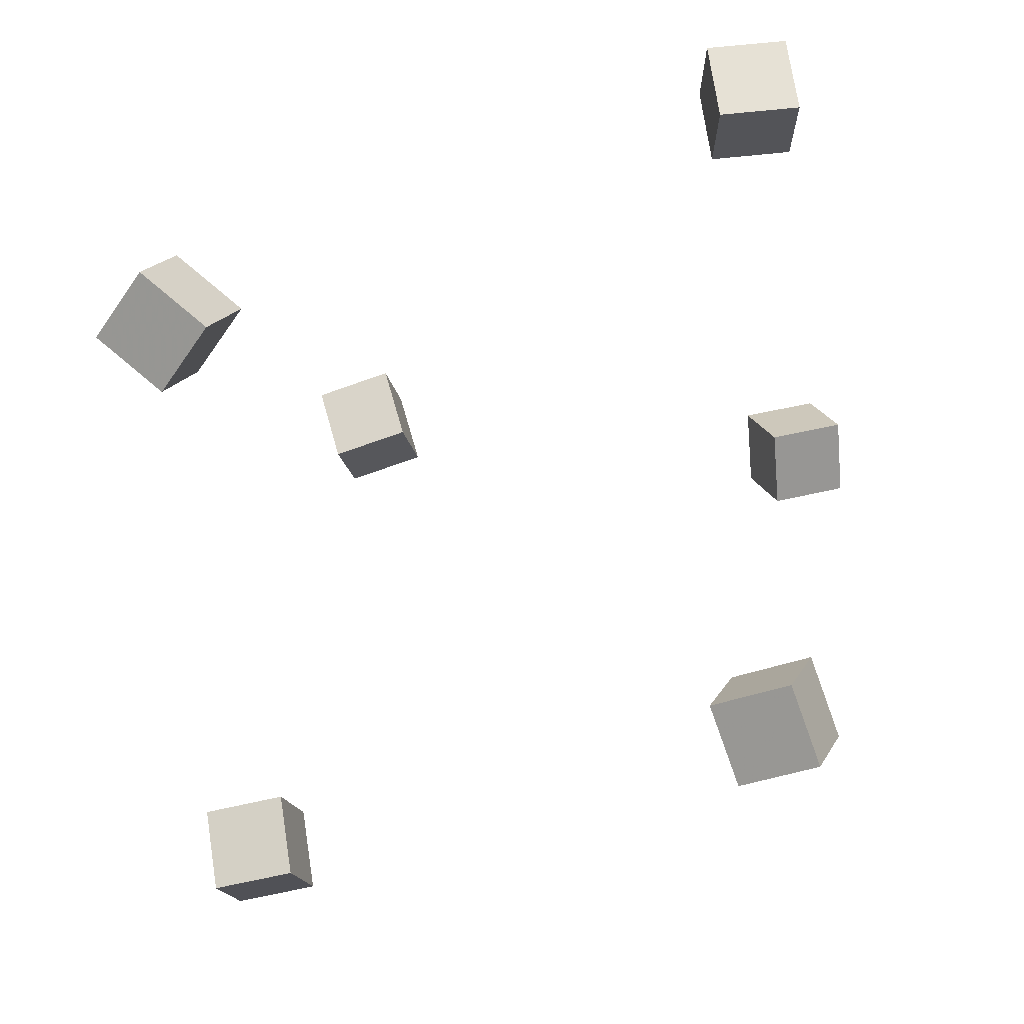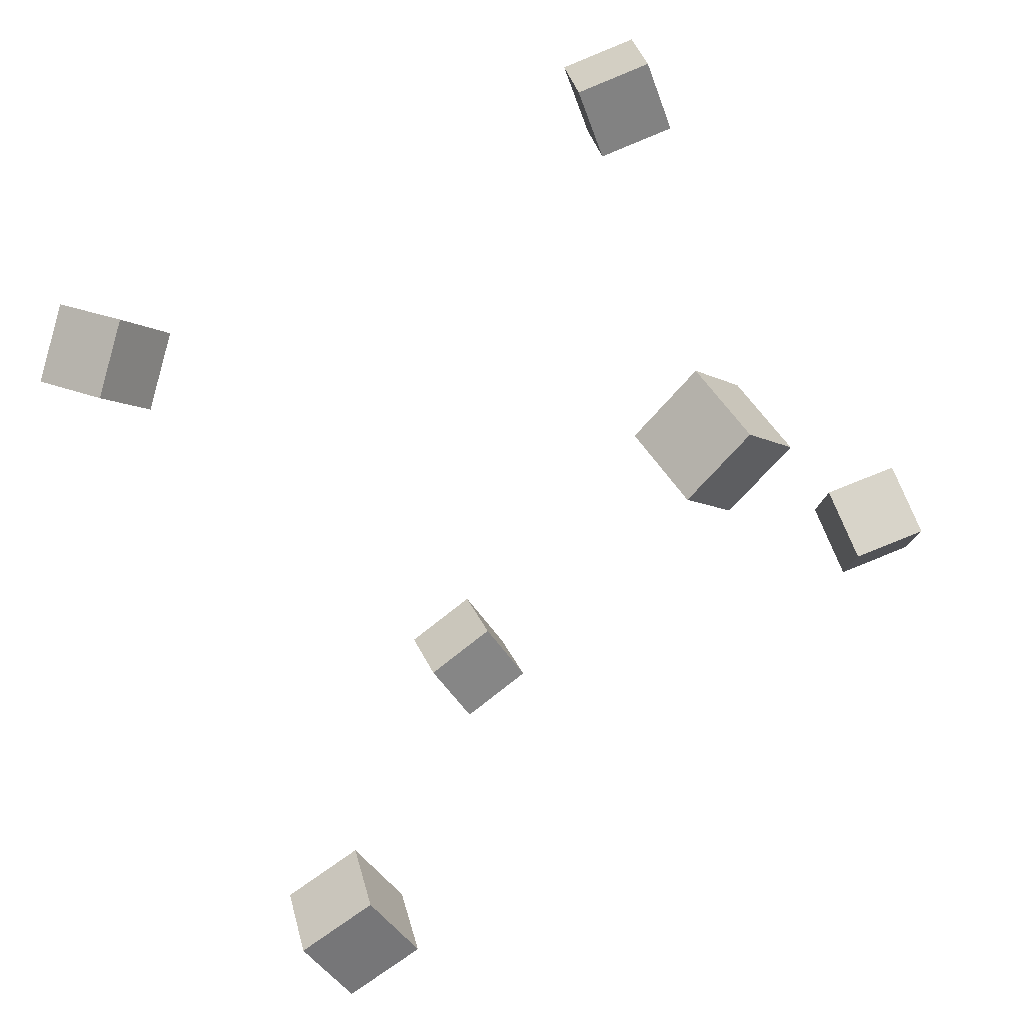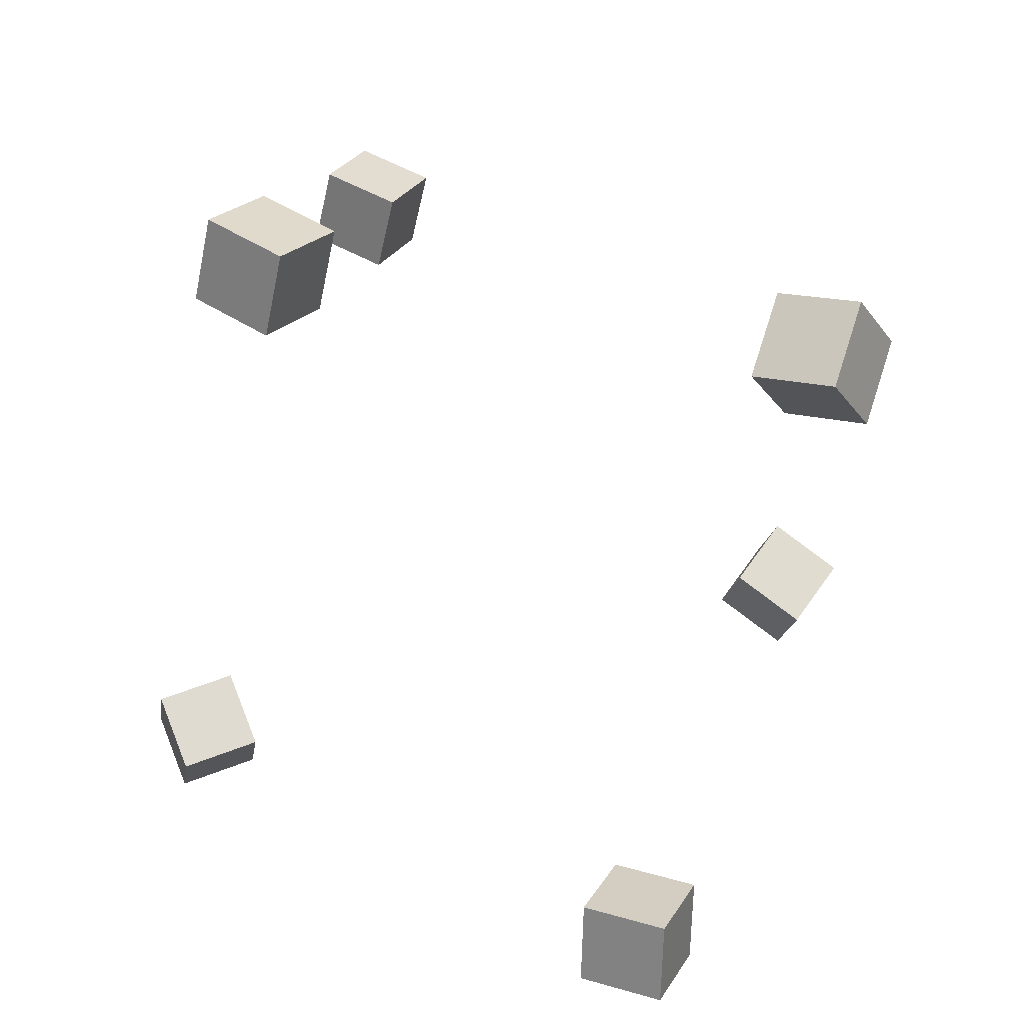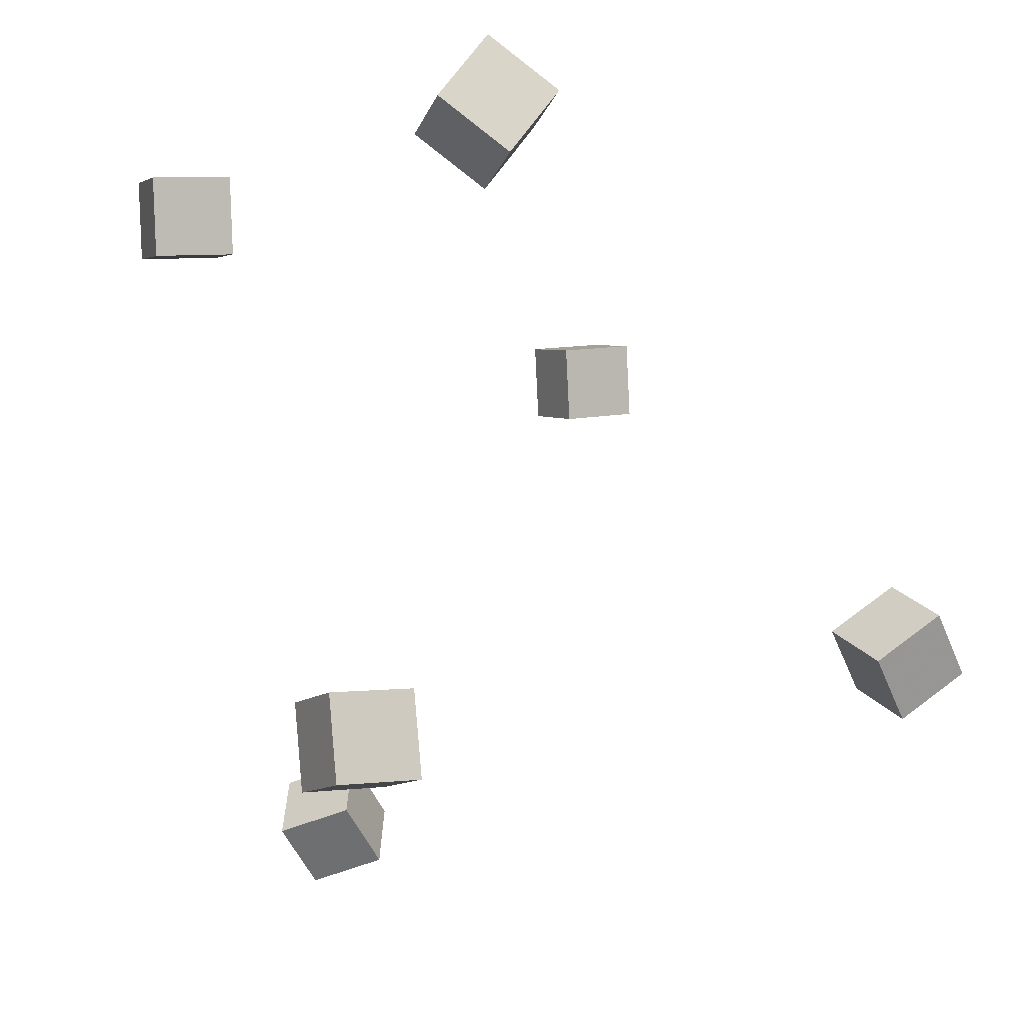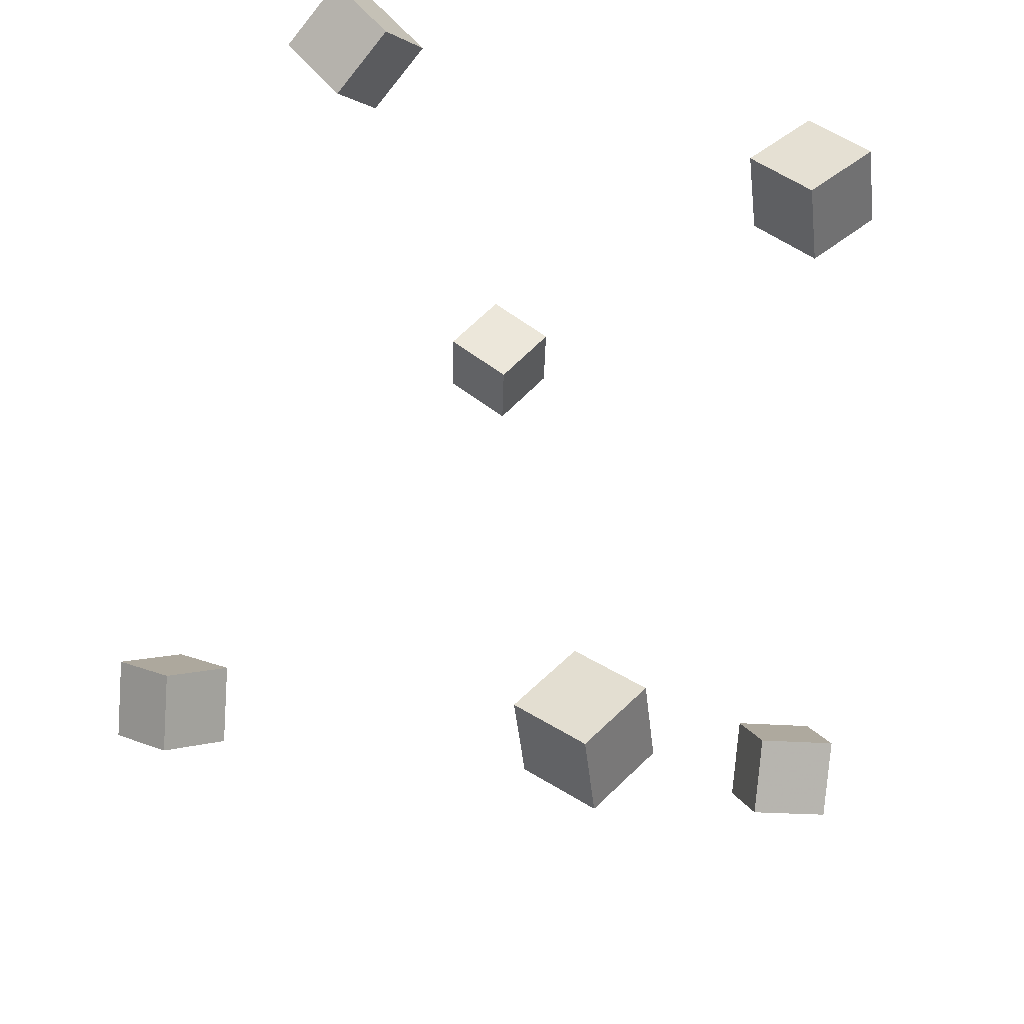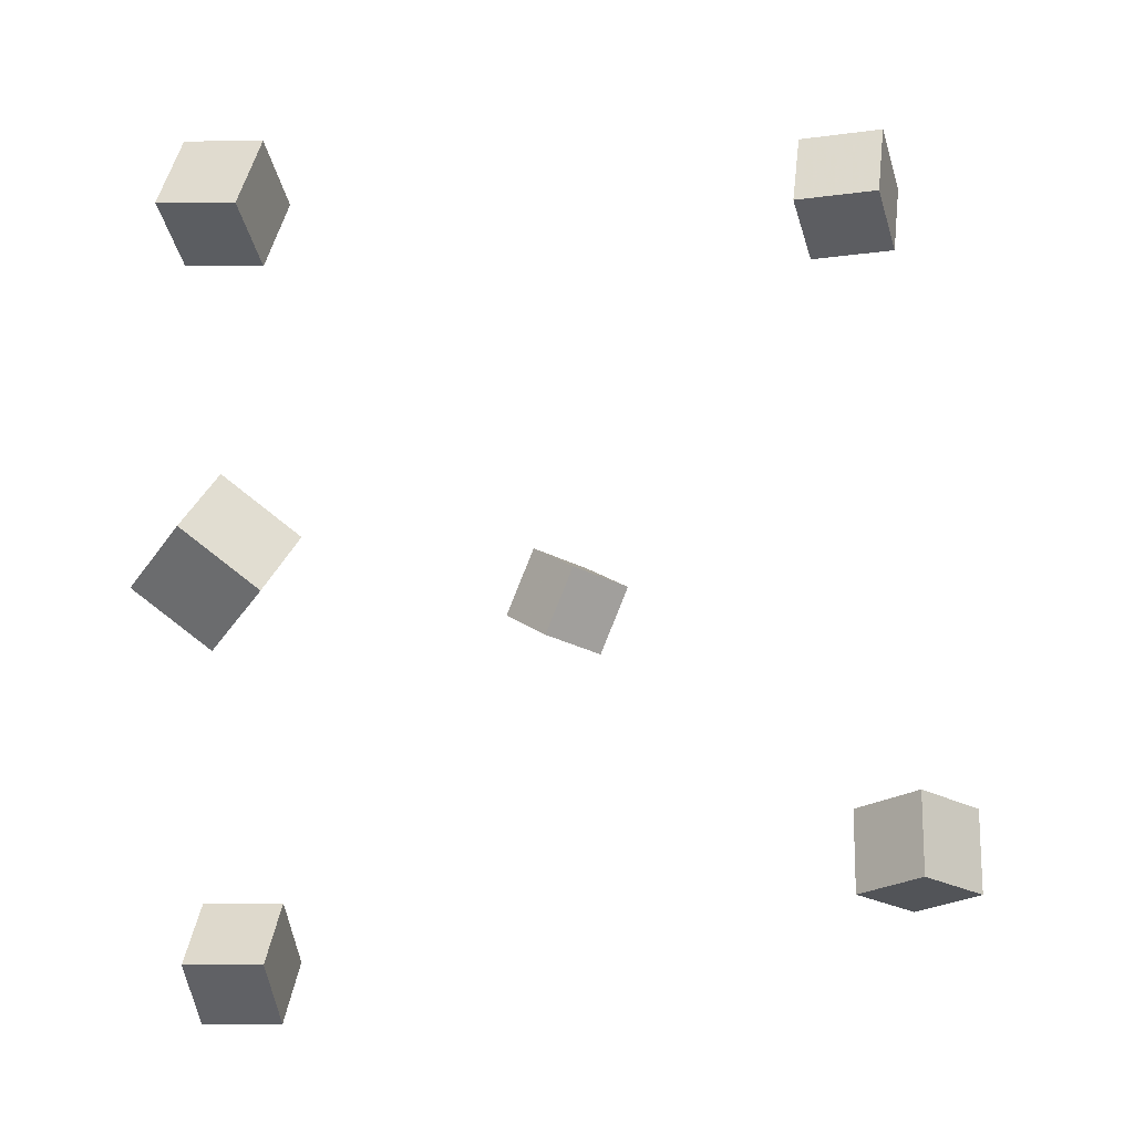
<metadata>
{"format":"obj","ext":"obj","renderer":"f3d","projection":"perspective","resolution":1024,"background":"white","views":[{"elev":-34.0,"azim":-5.6,"up":"+Z"},{"elev":-66.1,"azim":15.9,"up":"+Z"},{"elev":15.3,"azim":15.8,"up":"+Y"},{"elev":-17.1,"azim":56.1,"up":"+Y"},{"elev":63.2,"azim":-147.9,"up":"+Y"},{"elev":33.3,"azim":91.0,"up":"+Y"}]}
</metadata>
<code>
v -0.2009 0.2631 0.206
v -0.2203 0.2533 0.2702
v -0.182 0.3262 0.2214
v -0.2014 0.3164 0.2856
v -0.1385 0.2407 0.2214
v -0.1579 0.2309 0.2856
v -0.1196 0.3038 0.2368
v -0.139 0.294 0.301
f 1.0 7.0 5.0
f 1.0 3.0 7.0
f 1.0 4.0 3.0
f 1.0 2.0 4.0
f 3.0 8.0 7.0
f 3.0 4.0 8.0
f 5.0 7.0 8.0
f 5.0 8.0 6.0
f 1.0 5.0 6.0
f 1.0 6.0 2.0
f 2.0 6.0 8.0
f 2.0 8.0 4.0
v 0.2201 0.1744 0.1927
v 0.2035 0.2126 0.2457
v 0.2313 0.23 0.1561
v 0.2147 0.2682 0.2091
v 0.2845 0.1747 0.2127
v 0.2679 0.2129 0.2657
v 0.2957 0.2302 0.1761
v 0.2791 0.2685 0.2291
f 9.0 15.0 13.0
f 9.0 11.0 15.0
f 9.0 12.0 11.0
f 9.0 10.0 12.0
f 11.0 16.0 15.0
f 11.0 12.0 16.0
f 13.0 15.0 16.0
f 13.0 16.0 14.0
f 9.0 13.0 14.0
f 9.0 14.0 10.0
f 10.0 14.0 16.0
f 10.0 16.0 12.0
v -0.3121 -0.2447 -0.041
v -0.3654 -0.2604 -0.00367
v -0.3449 -0.1916 -0.06559
v -0.3982 -0.2073 -0.02826
v -0.2881 -0.2067 0.009199
v -0.3414 -0.2223 0.04653
v -0.3209 -0.1536 -0.01539
v -0.3742 -0.1692 0.02194
f 17.0 23.0 21.0
f 17.0 19.0 23.0
f 17.0 20.0 19.0
f 17.0 18.0 20.0
f 19.0 24.0 23.0
f 19.0 20.0 24.0
f 21.0 23.0 24.0
f 21.0 24.0 22.0
f 17.0 21.0 22.0
f 17.0 22.0 18.0
f 18.0 22.0 24.0
f 18.0 24.0 20.0
v 0.1414 -0.1637 -0.2838
v 0.08544 -0.1263 -0.2836
v 0.1682 -0.1234 -0.3301
v 0.1123 -0.08594 -0.3299
v 0.1673 -0.1253 -0.2352
v 0.1114 -0.08788 -0.235
v 0.1941 -0.08491 -0.2815
v 0.1382 -0.04749 -0.2813
f 25.0 31.0 29.0
f 25.0 27.0 31.0
f 25.0 28.0 27.0
f 25.0 26.0 28.0
f 27.0 32.0 31.0
f 27.0 28.0 32.0
f 29.0 31.0 32.0
f 29.0 32.0 30.0
f 25.0 29.0 30.0
f 25.0 30.0 26.0
f 26.0 30.0 32.0
f 26.0 32.0 28.0
v 0.0927 -0.2651 0.1963
v 0.08319 -0.2748 0.2618
v 0.09728 -0.1997 0.2067
v 0.08777 -0.2094 0.2721
v 0.1585 -0.2711 0.205
v 0.149 -0.2808 0.2705
v 0.1631 -0.2057 0.2153
v 0.1536 -0.2153 0.2808
f 33.0 39.0 37.0
f 33.0 35.0 39.0
f 33.0 36.0 35.0
f 33.0 34.0 36.0
f 35.0 40.0 39.0
f 35.0 36.0 40.0
f 37.0 39.0 40.0
f 37.0 40.0 38.0
f 33.0 37.0 38.0
f 33.0 38.0 34.0
f 34.0 38.0 40.0
f 34.0 40.0 36.0
v -0.2892 0.2382 -0.2808
v -0.3013 0.2233 -0.215
v -0.2686 0.3008 -0.2628
v -0.2807 0.2859 -0.197
v -0.2252 0.2152 -0.2742
v -0.2373 0.2004 -0.2084
v -0.2046 0.2778 -0.2563
v -0.2167 0.2629 -0.1905
f 41.0 47.0 45.0
f 41.0 43.0 47.0
f 41.0 44.0 43.0
f 41.0 42.0 44.0
f 43.0 48.0 47.0
f 43.0 44.0 48.0
f 45.0 47.0 48.0
f 45.0 48.0 46.0
f 41.0 45.0 46.0
f 41.0 46.0 42.0
f 42.0 46.0 48.0
f 42.0 48.0 44.0

</code>
